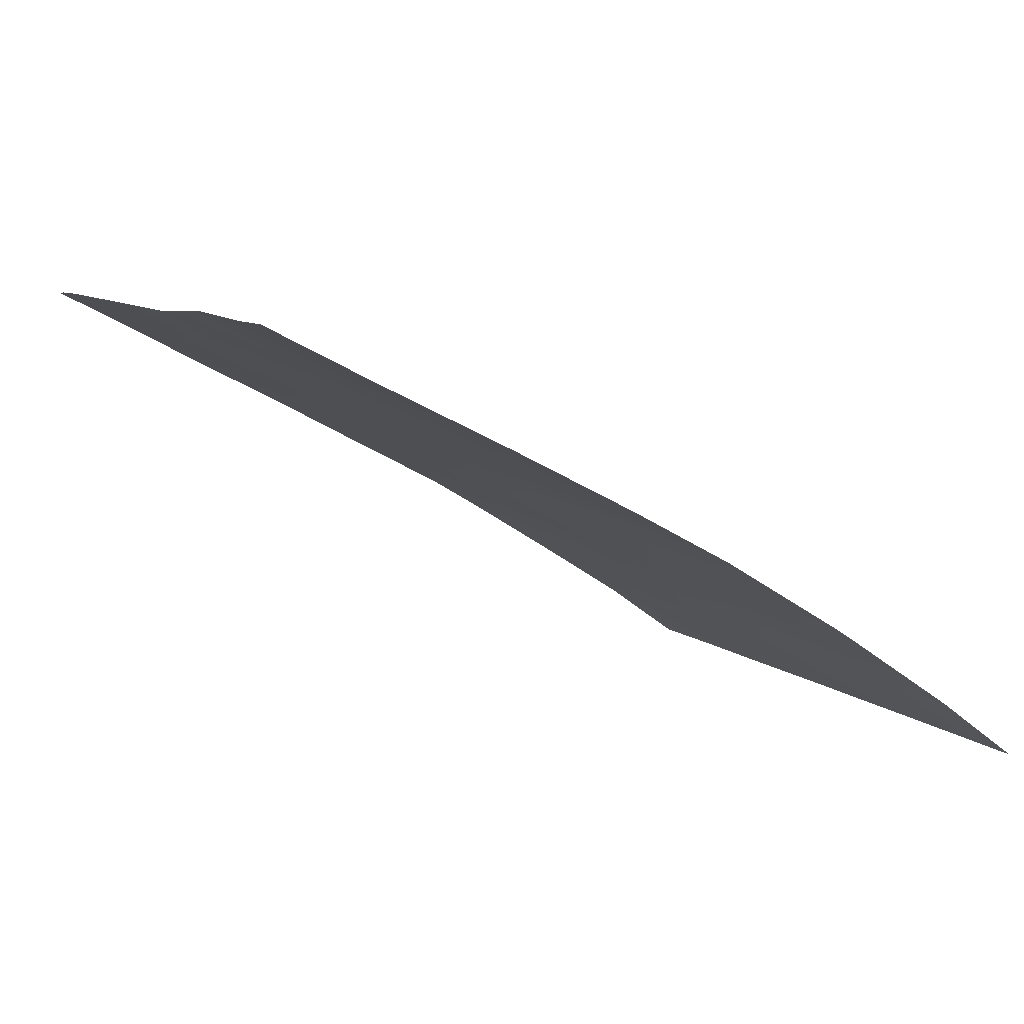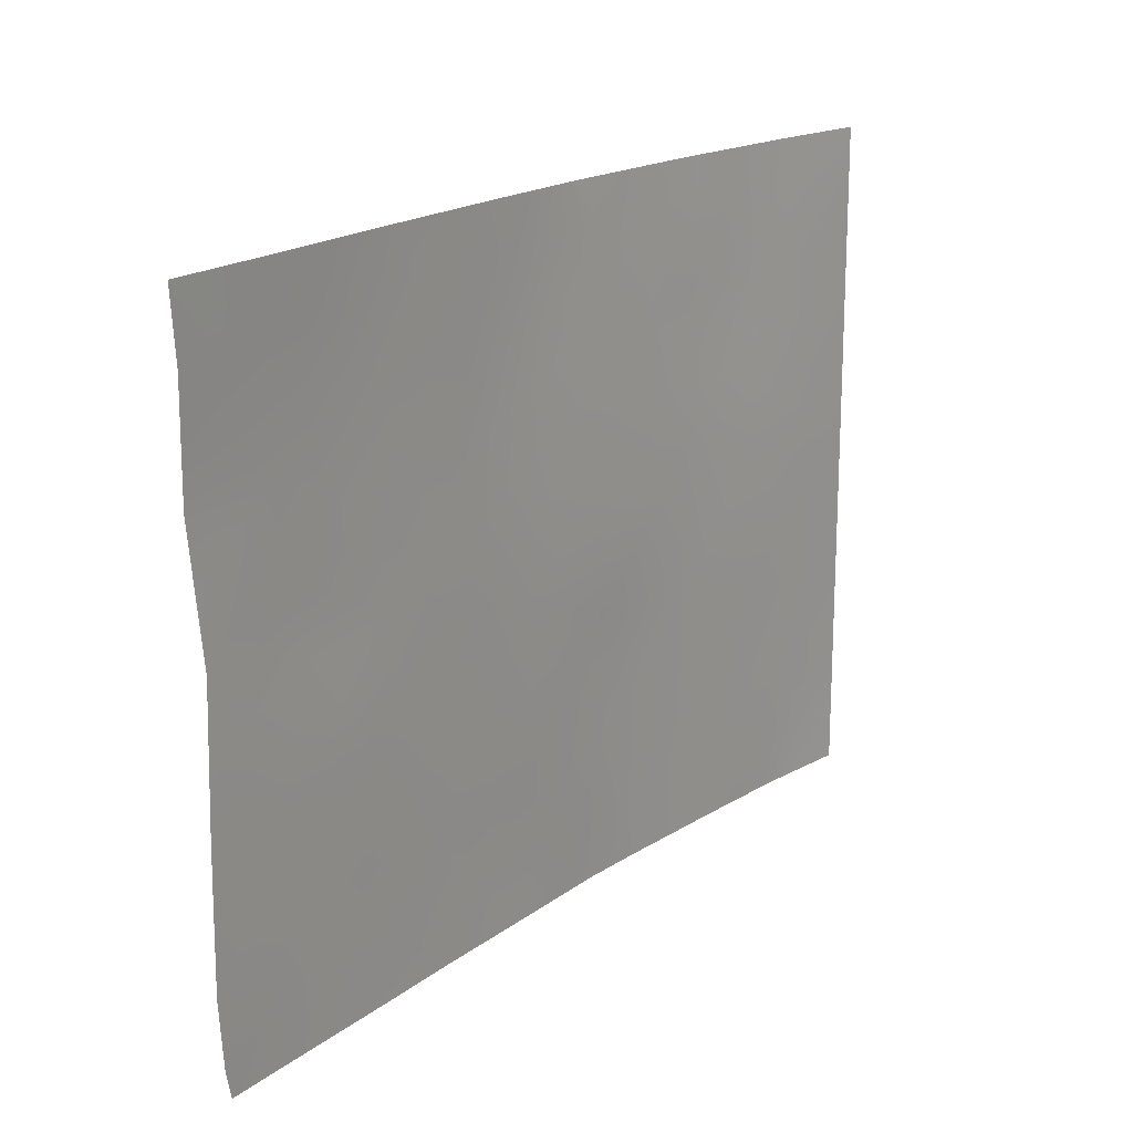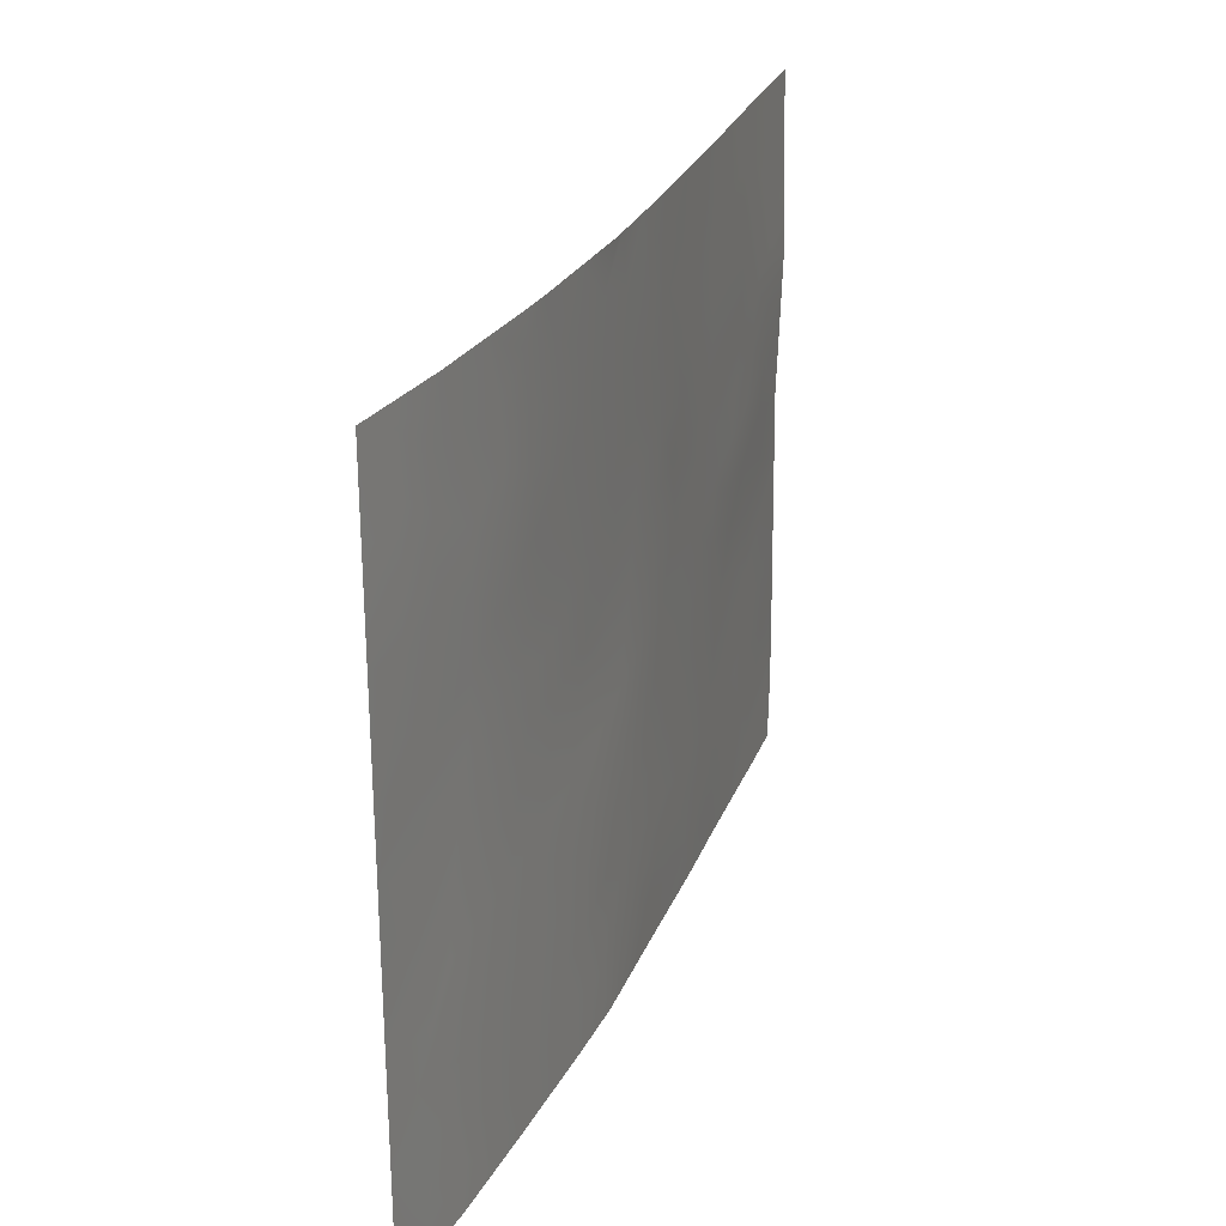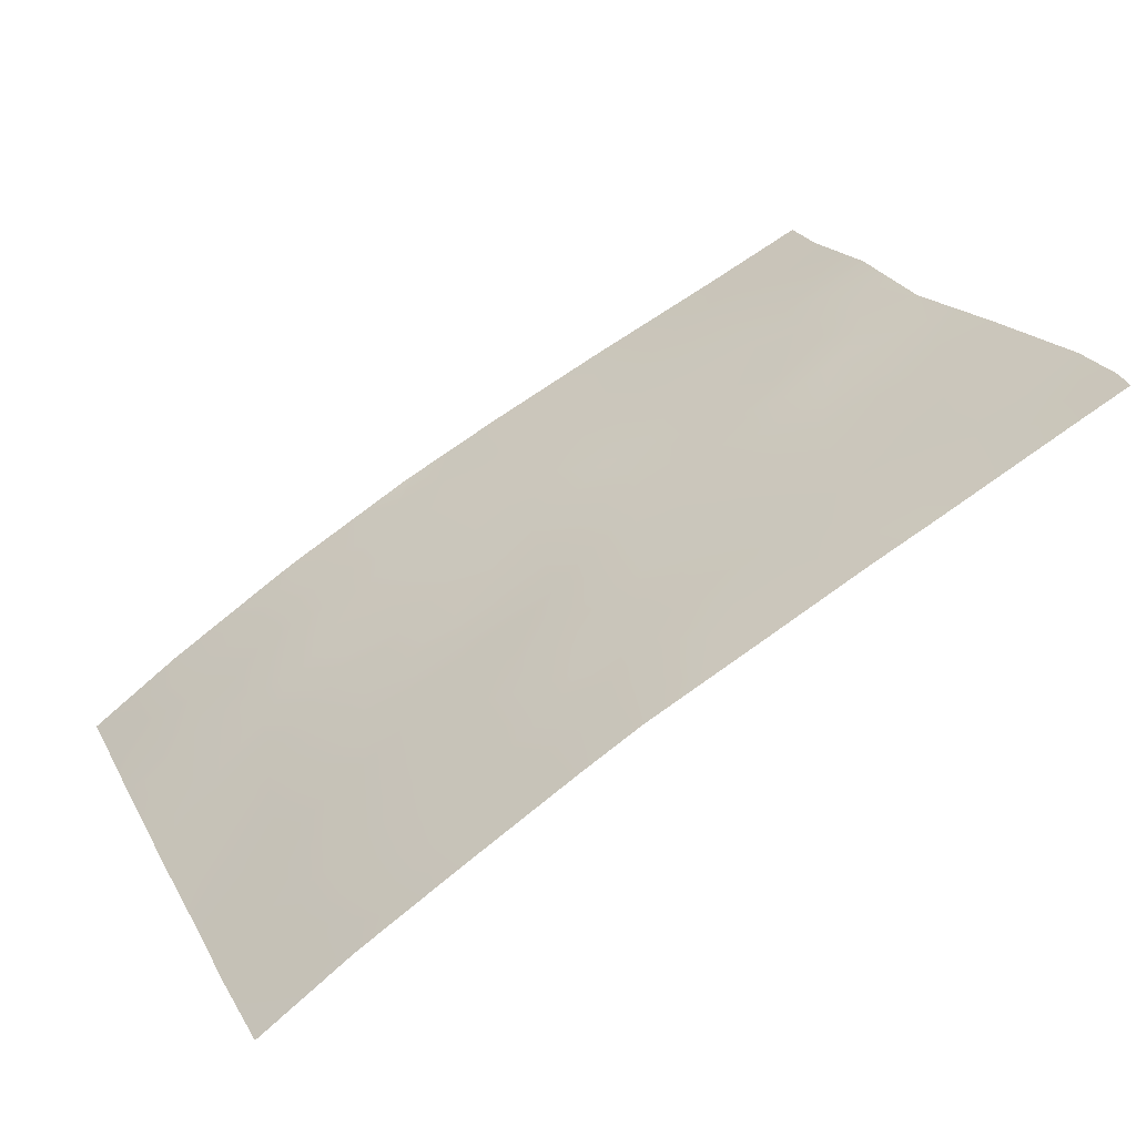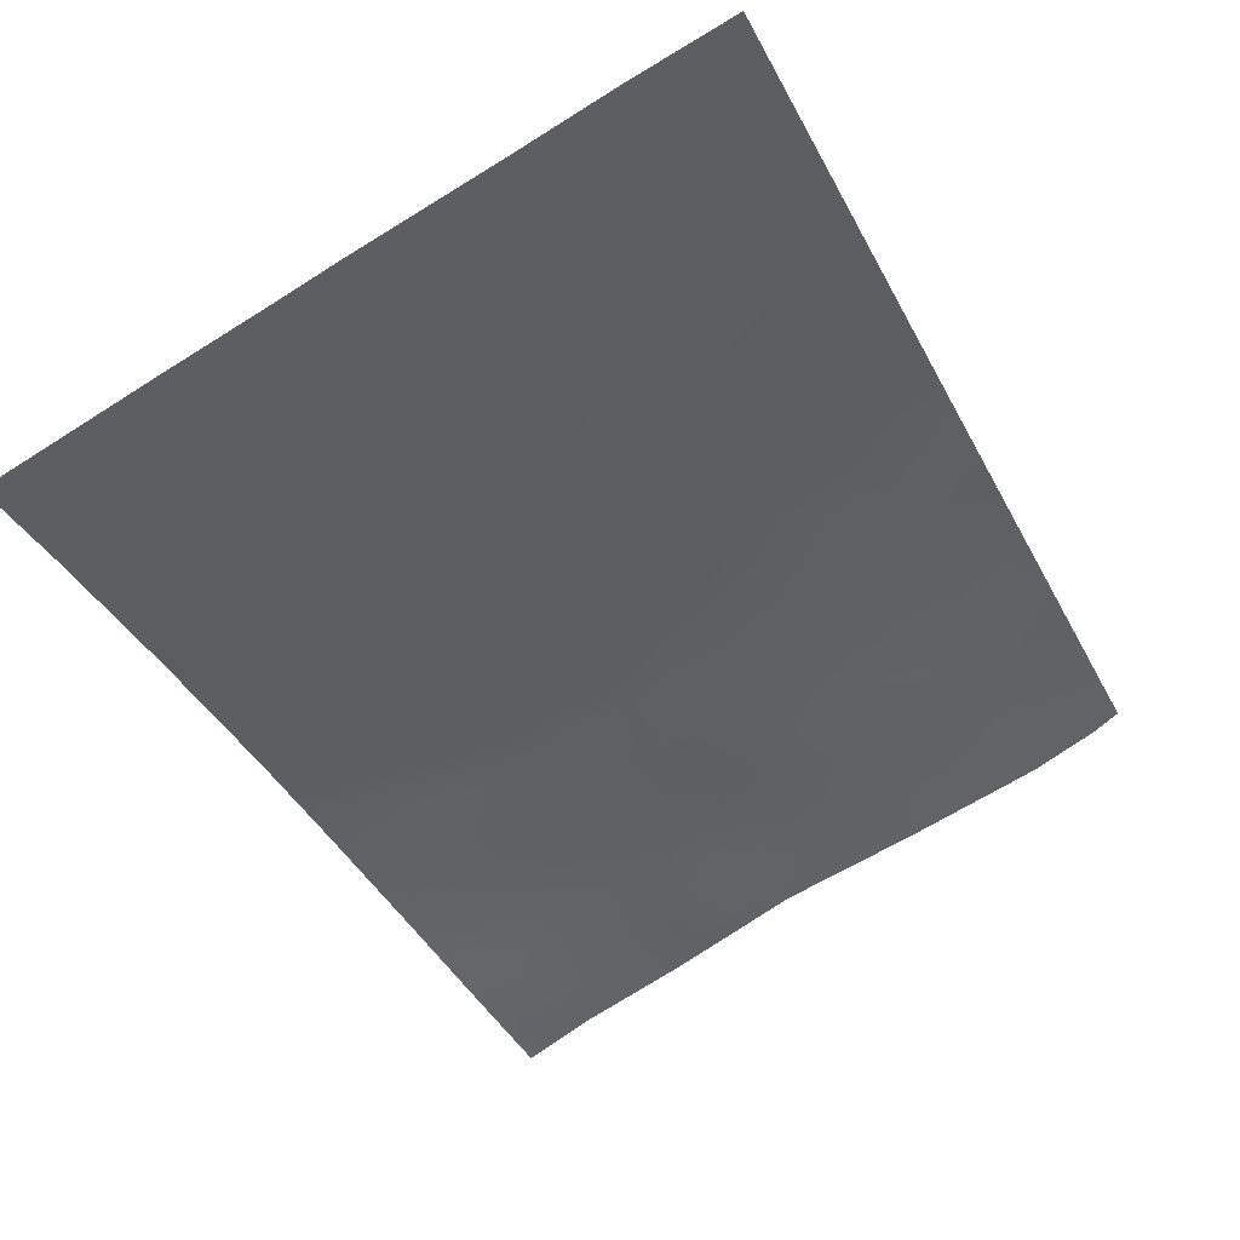
<metadata>
{"format":"obj","ext":"obj","renderer":"f3d","projection":"perspective","resolution":1024,"background":"white","views":[{"elev":8.9,"azim":-28.2,"up":"+Y"},{"elev":18.3,"azim":-82.4,"up":"+Z"},{"elev":26.1,"azim":80.4,"up":"+Z"},{"elev":19.2,"azim":157.1,"up":"+Y"},{"elev":-74.0,"azim":119.8,"up":"+Y"}]}
</metadata>
<code>
v 22.82 33.76 46.34
v 16.08 37.48 41.42
v 25.71 32.01 41.27
v 25.92 31.92 39.55
v 27.62 30.72 41.57
v 15.44 37.83 44.13
v 17.63 36.66 46.08
v 22.81 33.76 45.27
v 24.49 32.74 47.26
v 18.15 36.46 38
v 27.68 30.72 39.79
v 26.22 31.77 38
v 18.86 36.01 44.76
v 23.4 33.42 50
v 13.66 38.78 38.51
v 13.54 38.81 39.7
v 22.8 33.92 38
v 22.5 34.06 39.89
v 27.44 30.72 47
v 25.97 31.71 48.19
v 27.55 30.72 44.17
v 20.99 34.85 50
v 21.19 34.75 50
v 21.63 34.48 49.31
v 24.58 32.81 38
v 24.35 32.92 39.65
v 22.18 34.21 41.84
v 19.43 35.69 50
v 13.53 38.79 42.12
v 18.62 36.2 39.46
v 17.05 36.98 43.41
v 13.28 38.85 48.79
v 13.77 38.73 38
v 24 33.1 41.46
v 19.53 35.66 46.63
v 21.78 34.53 38
v 20.6 35.15 39.5
v 17.27 36.8 50
v 14.88 37.98 50
v 23.8 33.16 50
v 24.49 32.71 49.03
v 16.91 37.09 39.26
v 14.65 38.28 38
v 17.01 37.04 38
v 27.71 30.72 38
v 23.44 33.41 43.37
v 27.5 30.72 45.21
v 26.06 31.66 46.27
v 14.8 38.1 47.84
v 16.44 37.28 47.02
v 19.77 35.6 38
v 13.36 38.89 46.85
v 13.59 38.75 44.53
v 26.48 31.4 44.52
v 25.18 32.31 43.05
v 27.33 30.72 49.66
v 13.13 38.88 50
v 25.79 31.84 50
v 27.33 30.72 50
v 16.2 37.37 48.84
v 22.97 33.67 48.3
v 15.15 37.95 43.06
v 18.84 36.04 42.88
v 19.56 35.67 41.04
v 21.65 34.45 43.76
v 21.33 34.64 47.47
v 20.43 35.18 42.57
v 21.17 34.72 45.6
v 24.47 32.74 45.15
v 18.06 36.41 48.25
v 17.71 36.65 41.32
v 15.03 38.02 46
v 16.88 37.06 45.35
v 19.94 35.44 44.49
v 15.44 37.85 39.5
v 23.57 33.29 44.96
v 23.62 33.26 45.83
v 24.48 32.74 46.28
v 23.66 33.24 46.83
v 26.1 31.83 38.85
v 26.9 31.28 38.9
v 26.64 31.43 39.77
v 14.19 38.5 38.76
v 15.11 38.03 38.73
v 14.55 38.3 39.57
v 23.69 33.37 38
v 24.46 32.87 38.82
v 23.6 33.4 38.86
v 27.58 30.72 42.87
v 26.7 31.29 43.51
v 26.78 31.26 42.38
v 25.77 31.9 43.81
v 25.99 31.77 42.83
v 14.99 38.06 41.14
v 15.7 37.67 42.33
v 15.1 37.99 41.97
v 25.3 32.33 38.82
v 25.21 32.37 39.62
v 25.31 32.17 45.78
v 25.27 32.2 46.76
v 22 34.24 45.61
v 22.05 34.21 46.69
v 21.23 34.69 46.48
v 18.71 36.07 49.2
v 19.16 35.84 48.47
v 19.55 35.63 49.3
v 21.49 34.62 41.08
v 21.1 34.82 42
v 22.41 34.1 40.92
v 21.8 34.46 40.36
v 14.04 38.47 48.32
v 13.32 38.87 47.82
v 14.09 38.49 47.35
v 18.12 36.45 40.34
v 19.06 35.95 40.26
v 18.61 36.18 41.17
v 18.56 36.17 46.48
v 18.82 36.03 47.49
v 17.91 36.5 47.15
v 19.38 35.74 43.69
v 19.67 35.59 42.69
v 20.21 35.3 43.45
v 22.12 34.31 38.89
v 21.54 34.61 39.62
v 21.18 34.84 38.78
v 20.99 34.91 40.29
v 14.79 38.07 48.84
v 14.03 38.44 49.34
v 23.89 33.1 49.48
v 20.52 35.16 41.04
v 20.07 35.39 41.83
v 26.02 31.69 47.21
v 25.25 32.21 47.72
v 23.11 33.65 41.65
v 23.29 33.56 40.69
v 26.96 31.25 38
v 27.69 30.72 38.89
v 15.49 37.71 49.21
v 16.83 37.04 49.31
v 16.07 37.39 50
v 27.65 30.72 40.68
v 27.03 31.14 40.66
v 13.53 38.8 40.91
v 14.23 38.45 40.5
v 14.23 38.44 41.51
v 14.98 38.07 40.33
v 20.21 35.27 50
v 20.86 34.92 49.17
v 20.77 35.06 38
v 20.19 35.37 38.73
v 18.35 36.24 50
v 17.7 36.59 49.21
v 17.17 36.9 46.77
v 16.64 37.18 46.19
v 14.28 38.4 42.57
v 14.43 38.32 43.73
v 13.56 38.77 43.32
v 23.75 33.24 42.42
v 22.85 33.79 42.6
v 26.57 31.43 41.39
v 26.03 31.83 40.42
v 25.44 32.16 42.12
v 24.62 32.69 42.25
v 24.86 32.55 41.33
v 22.87 33.85 39.05
v 26.13 31.71 42
v 26.72 31.21 47.68
v 27.39 30.72 48.33
v 26.65 31.22 48.78
v 25.4 32.29 38
v 14.01 38.43 50
v 23.76 33.18 48.66
v 26.56 31.28 50
v 26.59 31.26 49.62
v 25.97 31.71 49.1
v 27.47 30.72 46.11
v 26.76 31.19 46.67
v 26.81 31.17 45.77
v 26.17 31.6 45.36
v 22.29 34.08 50
v 22.99 33.66 49.25
v 22.28 34.09 48.82
v 19.6 35.68 39.46
v 19.21 35.89 38.71
v 20.05 35.43 40.24
v 24.8 32.5 50
v 25.48 32.07 44.8
v 13.47 38.82 45.69
v 14.33 38.38 45.38
v 14.18 38.46 46.37
v 18.96 36.03 38
v 18.35 36.35 38.69
v 17.04 36.94 48.51
v 16.31 37.33 47.9
v 17.16 36.89 47.59
v 15.6 37.71 47.39
v 15.52 37.73 48.31
v 17.77 36.59 45.04
v 18.35 36.28 45.61
v 23.97 33.07 44.19
v 24.32 32.85 43.22
v 24.87 32.5 44.06
v 21.5 34.53 44.83
v 22.23 34.11 44.47
v 18 36.48 43.12
v 17.4 36.81 42.34
v 18.25 36.36 42.13
v 25.23 32.21 48.92
v 24.49 32.72 48.18
v 22.89 33.71 47.35
v 22.16 34.15 47.87
v 19.02 35.93 45.76
v 18.63 36.14 43.77
v 23.46 33.47 39.76
v 22.52 33.94 43.52
v 21.91 34.33 42.79
v 20.8 34.94 44.12
v 21.02 34.83 43.09
v 21.49 34.55 48.43
v 23.71 33.22 47.78
v 24.19 33 40.54
v 25.07 32.44 40.46
v 17.88 36.53 44.1
v 23.08 33.61 44.27
v 20.66 35.03 48.11
v 14.6 38.25 44.59
v 19.73 35.55 45.52
v 20.57 35.06 45.11
v 20.42 35.15 46.1
v 20.47 35.13 47.1
v 19.78 35.53 47.77
v 19.15 35.88 41.93
v 14.88 38.08 46.9
v 15.74 37.65 46.5
v 15.25 37.93 45.13
v 17.02 36.99 44.45
v 16.17 37.45 44.81
v 16.36 37.35 44.03
v 15.95 37.55 45.66
v 15.74 37.68 40.4
v 17.29 36.88 40.35
v 16.91 37.06 41.4
v 16.52 37.27 40.38
v 16.15 37.48 39.57
v 16.09 37.52 38.78
v 17.61 36.73 38.65
v 17.77 36.64 39.42
v 16.56 37.23 42.4
v 16.06 37.48 43.26
v 15.83 37.66 38
v 20.06 35.37 48.82
v 26.92 31.11 45.05
f 8 76 77
f 78 79 77
f 4 80 82
f 83 84 85
f 15 33 83
f 86 87 88
f 89 90 91
f 90 92 93
f 24 23 22
f 97 98 87
f 99 100 78
f 101 102 103
f 104 105 106
f 109 107 110
f 111 112 113
f 33 43 83
f 114 115 116
f 117 118 119
f 120 121 122
f 123 124 125
f 110 126 124
f 111 127 128
f 40 14 129
f 130 108 131
f 100 132 133
f 134 109 135
f 136 137 81
f 138 60 140
f 11 142 82
f 85 146 144
f 147 106 251
f 149 125 150
f 151 152 104
f 7 153 154
f 155 156 157
f 134 158 159
f 160 161 142
f 162 163 164
f 18 123 165
f 91 166 160
f 167 168 169
f 97 170 80
f 128 39 171
f 129 181 172
f 173 58 174
f 175 169 174
f 176 177 178
f 14 180 181
f 167 132 177
f 150 183 184
f 126 130 185
f 58 186 208
f 179 99 187
f 188 189 190
f 191 184 192
f 193 194 195
f 196 194 197
f 7 198 199
f 200 201 202
f 205 206 207
f 209 133 208
f 210 211 102
f 117 199 212
f 213 120 13
f 214 165 88
f 215 216 159
f 217 122 218
f 216 218 108
f 182 219 211
f 210 79 220
f 221 222 164
f 135 214 221
f 205 213 223
f 76 224 200
f 225 219 148
f 138 127 197
f 6 226 156
f 163 201 158
f 227 228 229
f 229 103 230
f 185 115 183
f 153 119 195
f 225 231 230
f 92 187 202
f 228 217 203
f 204 215 224
f 232 131 121
f 98 161 222
f 172 220 209
f 193 152 139
f 162 166 93
f 207 116 232
f 190 233 113
f 234 196 233
f 189 226 235
f 236 237 238
f 237 239 235
f 234 239 154
f 236 223 198
f 240 94 146
f 241 242 243
f 243 240 244
f 244 75 245
f 42 44 246
f 246 192 247
f 231 105 118
f 95 248 249
f 6 249 238
f 13 227 212
f 206 248 242
f 84 250 245
f 247 114 241
f 1 8 77
f 77 76 69
f 69 78 77
f 78 9 79
f 77 79 1
f 82 80 81
f 80 12 81
f 82 81 11
f 16 83 85
f 83 43 84
f 85 84 75
f 15 83 16
f 17 86 88
f 86 25 87
f 88 87 26
f 5 89 91
f 89 21 90
f 91 90 93
f 90 54 92
f 93 92 55
f 145 94 96
f 94 2 96
f 96 95 62
f 25 97 87
f 97 4 98
f 87 98 26
f 69 99 78
f 99 48 100
f 78 100 9
f 68 101 103
f 101 1 102
f 103 102 66
f 28 104 106
f 104 70 105
f 106 105 251
f 107 27 108
f 18 109 110
f 109 27 107
f 49 111 113
f 111 32 112
f 113 112 52
f 71 114 116
f 114 30 115
f 116 115 64
f 7 117 119
f 117 35 118
f 119 118 70
f 74 120 122
f 120 63 121
f 122 121 67
f 36 123 125
f 123 18 124
f 125 124 37
f 18 110 124
f 110 107 126
f 124 126 37
f 32 111 128
f 111 49 127
f 128 127 39
f 186 129 41
f 64 130 131
f 130 107 108
f 131 108 67
f 9 100 133
f 100 48 132
f 133 132 20
f 34 134 135
f 134 27 109
f 135 109 18
f 12 136 81
f 136 45 137
f 81 137 11
f 39 138 140
f 140 60 139
f 140 139 38
f 54 21 252
f 11 141 142
f 141 5 142
f 90 21 54
f 29 143 145
f 143 16 144
f 16 85 144
f 85 75 146
f 22 147 148
f 147 28 106
f 148 147 251
f 24 22 148
f 51 149 150
f 149 36 125
f 150 125 37
f 28 151 104
f 151 38 152
f 104 152 70
f 73 7 154
f 154 153 50
f 62 155 96
f 96 155 145
f 29 155 157
f 155 62 156
f 157 156 53
f 27 134 159
f 134 34 158
f 159 158 46
f 5 160 142
f 160 3 161
f 142 161 82
f 3 162 164
f 162 55 163
f 164 163 34
f 36 17 123
f 165 123 17
f 5 91 160
f 160 166 3
f 20 167 169
f 167 19 168
f 169 168 56
f 4 97 80
f 97 25 170
f 80 170 12
f 32 128 57
f 171 57 128
f 41 129 172
f 129 14 181
f 172 181 61
f 59 174 56
f 174 59 173
f 58 175 174
f 175 20 169
f 174 169 56
f 47 176 178
f 176 19 177
f 178 177 48
f 48 179 178
f 178 179 252
f 180 24 182
f 24 180 23
f 181 180 182
f 181 182 61
f 19 167 177
f 167 20 132
f 177 132 48
f 51 150 184
f 150 37 183
f 184 183 30
f 37 126 185
f 126 107 130
f 185 130 64
f 186 41 208
f 129 186 40
f 54 179 187
f 179 48 99
f 187 99 69
f 52 188 190
f 188 53 189
f 190 189 72
f 10 191 192
f 191 51 184
f 192 184 30
f 70 193 195
f 193 60 194
f 195 194 50
f 49 196 197
f 196 50 194
f 197 194 60
f 7 73 198
f 199 198 13
f 69 200 202
f 200 46 201
f 202 201 55
f 203 65 204
f 63 205 207
f 205 31 206
f 207 206 71
f 20 175 208
f 175 58 208
f 41 209 208
f 209 9 133
f 208 133 20
f 1 210 102
f 210 61 211
f 102 211 66
f 35 117 212
f 117 7 199
f 212 199 13
f 213 63 120
f 13 120 74
f 26 214 88
f 214 18 165
f 88 165 17
f 46 215 159
f 215 65 216
f 159 216 27
f 65 217 218
f 217 74 122
f 218 122 67
f 27 216 108
f 216 65 218
f 108 218 67
f 61 182 211
f 182 24 219
f 211 219 66
f 61 210 220
f 210 1 79
f 220 79 9
f 34 221 164
f 221 26 222
f 164 222 3
f 34 135 221
f 135 18 214
f 221 214 26
f 31 205 223
f 205 63 213
f 223 213 13
f 69 76 200
f 76 8 224
f 200 224 46
f 1 101 8
f 101 68 203
f 251 225 148
f 225 66 219
f 148 219 24
f 60 138 197
f 138 39 127
f 197 127 49
f 62 6 156
f 156 226 53
f 34 163 158
f 163 55 201
f 158 201 46
f 35 227 229
f 227 74 228
f 229 228 68
f 35 229 230
f 229 68 103
f 230 103 66
f 37 185 183
f 185 64 115
f 183 115 30
f 50 153 195
f 153 7 119
f 195 119 70
f 66 225 230
f 225 251 231
f 230 231 35
f 55 92 202
f 92 54 187
f 202 187 69
f 68 228 203
f 228 74 217
f 203 217 65
f 8 204 224
f 204 65 215
f 224 215 46
f 63 232 121
f 232 64 131
f 121 131 67
f 26 98 222
f 98 4 161
f 222 161 3
f 41 172 209
f 172 61 220
f 209 220 9
f 60 193 139
f 193 70 152
f 139 152 38
f 55 162 93
f 162 3 166
f 93 166 91
f 63 207 232
f 207 71 116
f 232 116 64
f 52 190 113
f 190 72 233
f 113 233 49
f 72 234 233
f 234 50 196
f 233 196 49
f 72 189 235
f 189 53 226
f 235 226 6
f 31 236 238
f 236 73 237
f 238 237 6
f 6 237 235
f 237 73 239
f 235 239 72
f 50 234 154
f 234 72 239
f 154 239 73
f 73 236 198
f 236 31 223
f 198 223 13
f 75 240 146
f 240 2 94
f 42 241 243
f 241 71 242
f 243 242 2
f 42 243 244
f 243 2 240
f 244 240 75
f 42 245 44
f 245 42 244
f 246 44 10
f 42 246 247
f 246 10 192
f 247 192 30
f 35 231 118
f 231 251 105
f 118 105 70
f 62 95 249
f 95 2 248
f 249 248 31
f 6 62 249
f 238 249 31
f 13 74 227
f 212 227 35
f 71 206 242
f 206 31 248
f 242 248 2
f 75 84 245
f 84 43 250
f 245 250 44
f 42 247 241
f 247 30 114
f 241 114 71
f 82 161 4
f 145 143 144
f 155 29 145
f 144 146 94
f 179 54 252
f 101 203 204
f 252 21 47
f 178 252 47
f 101 204 8
f 144 94 145
f 96 2 95

</code>
